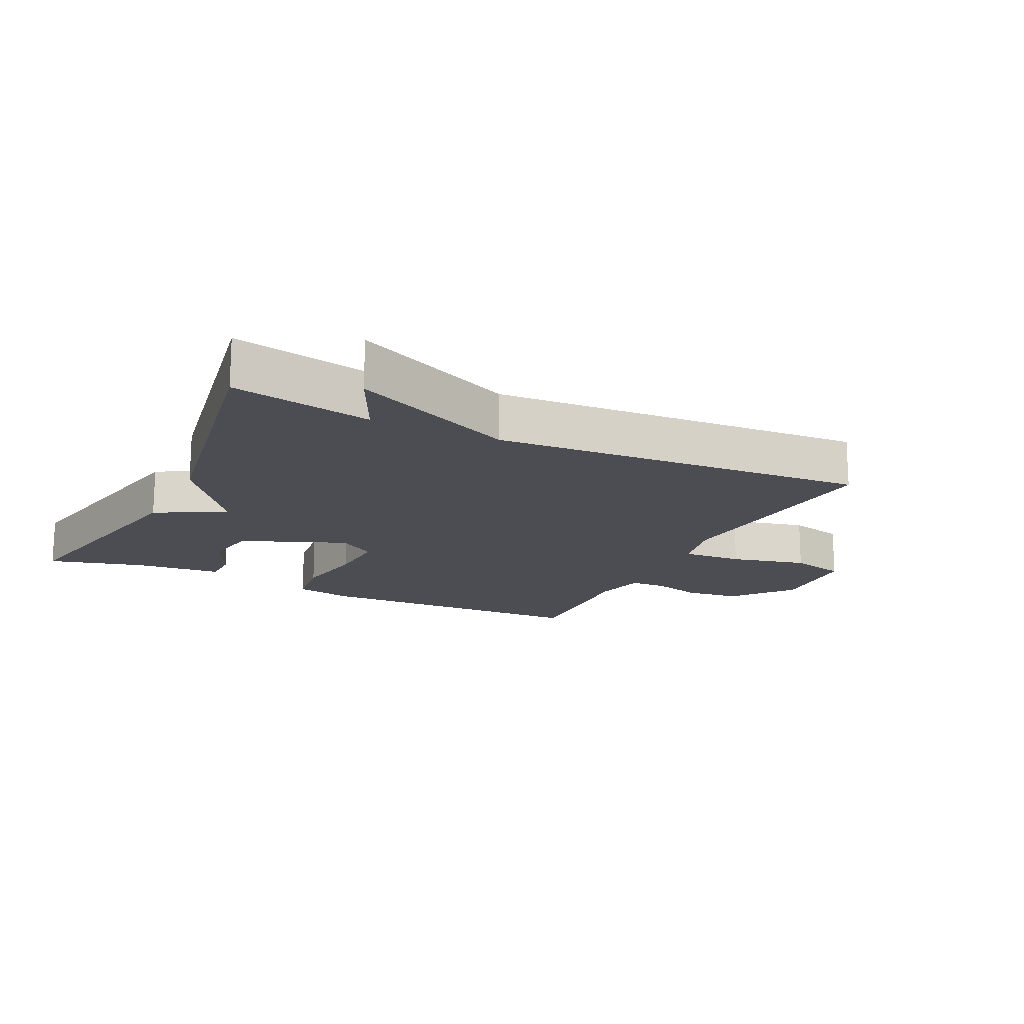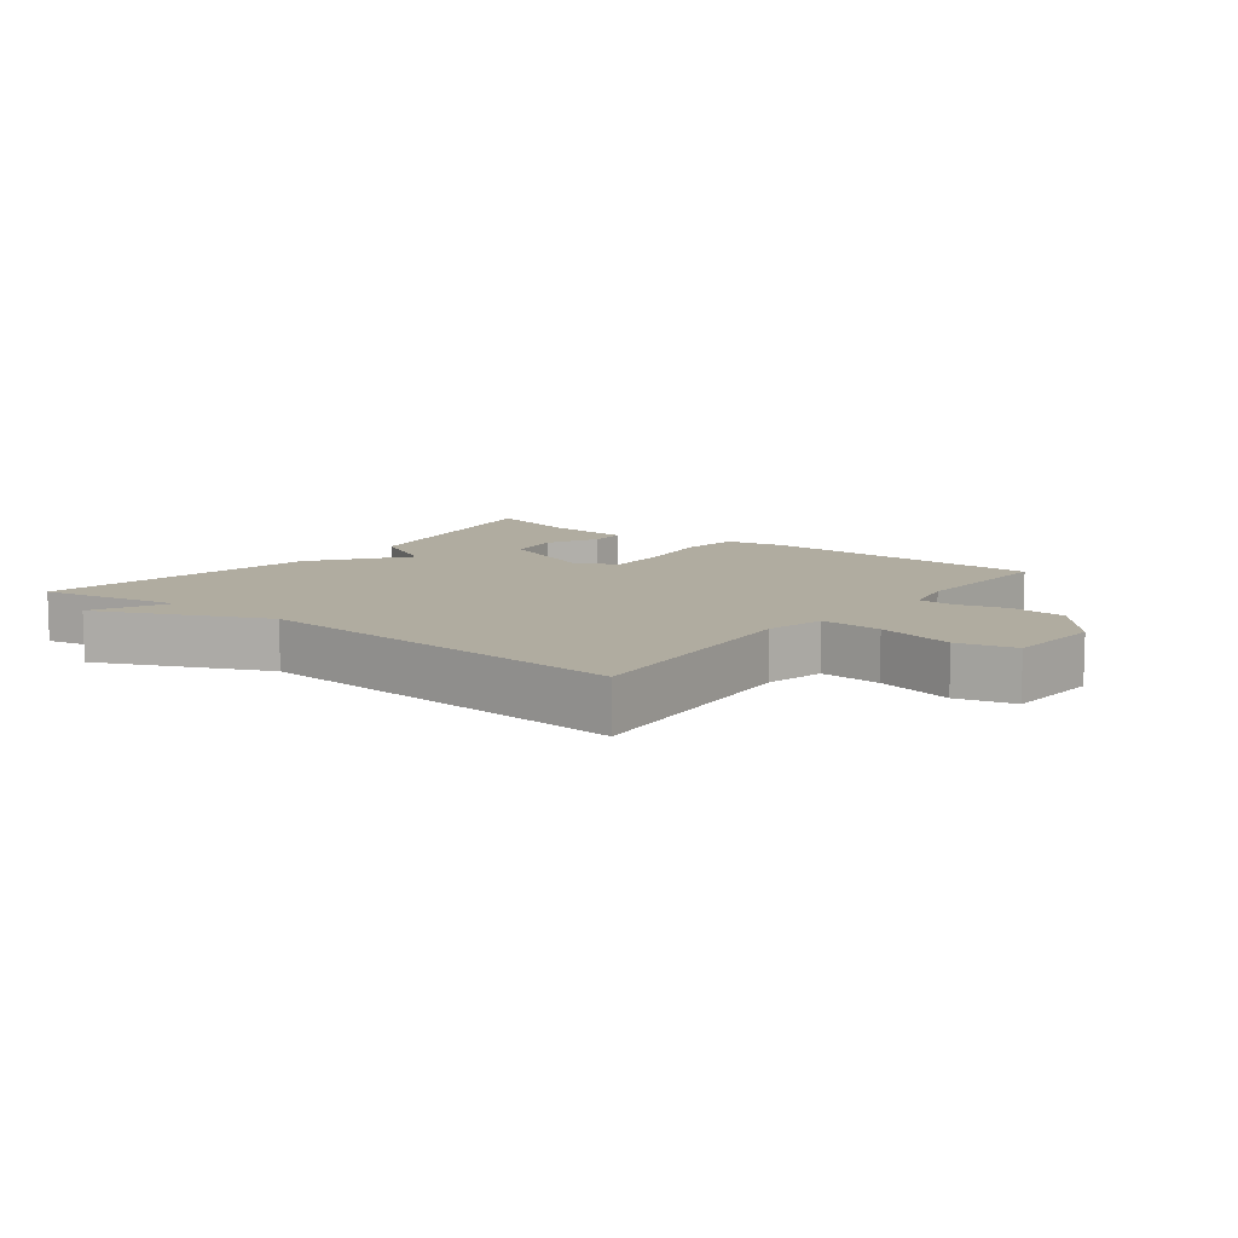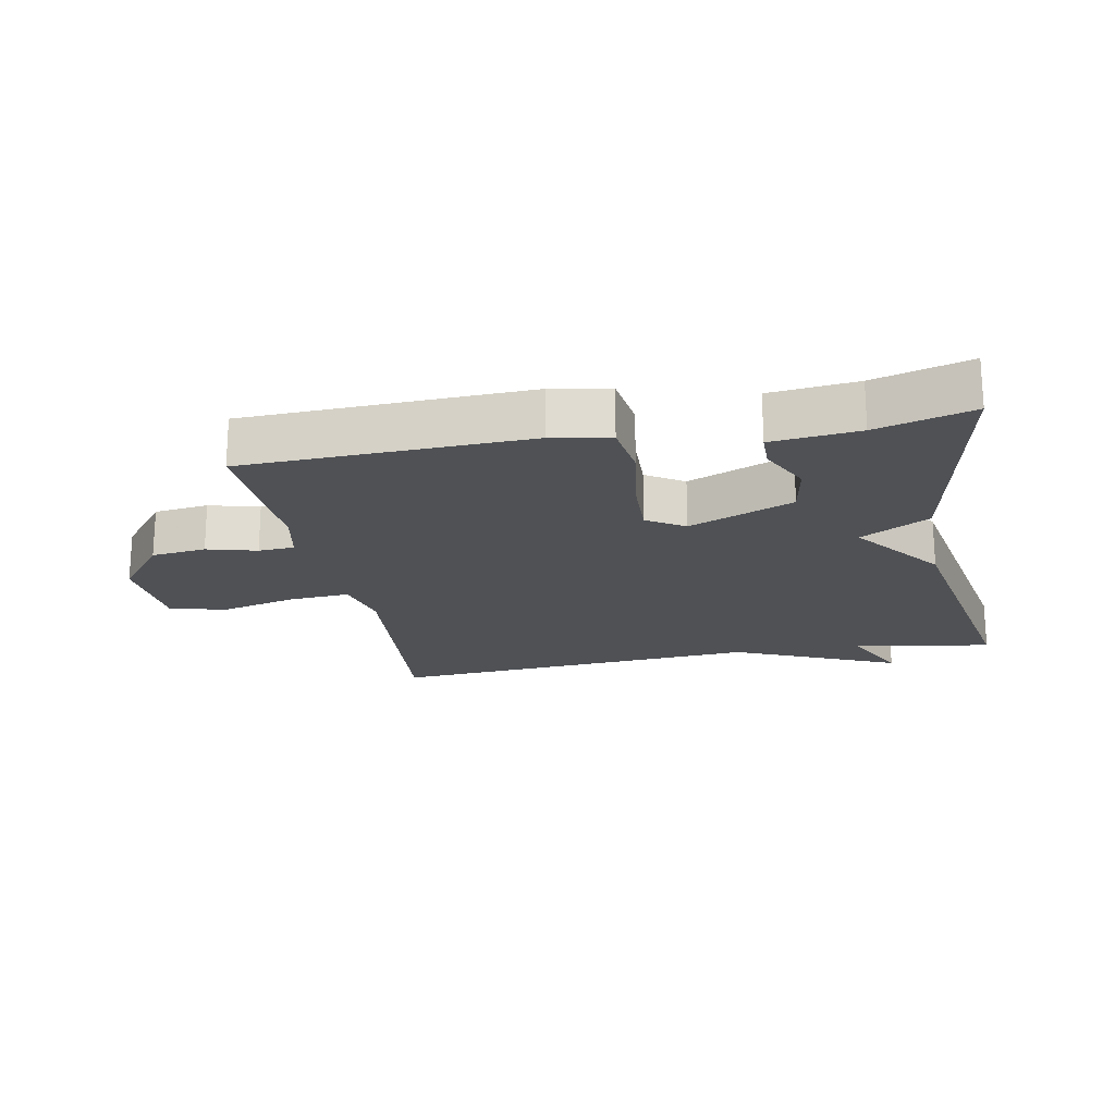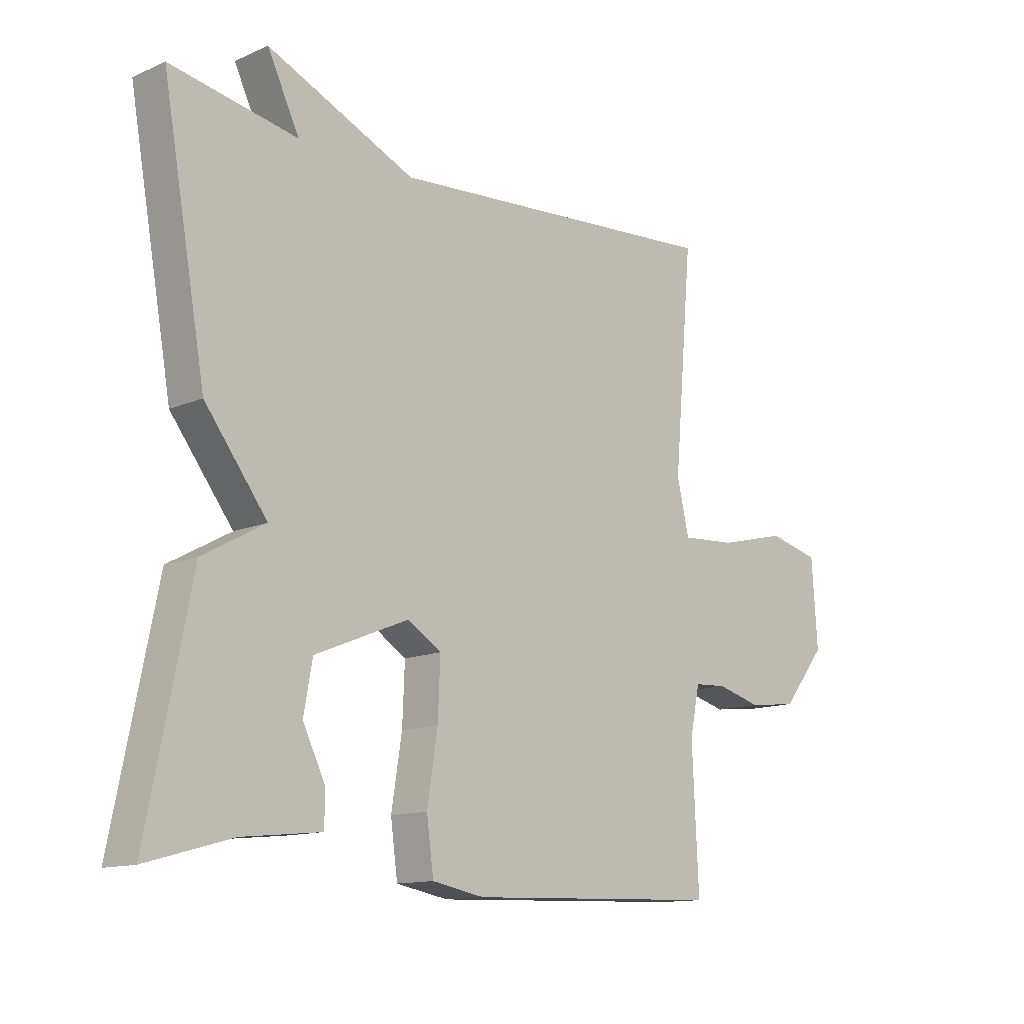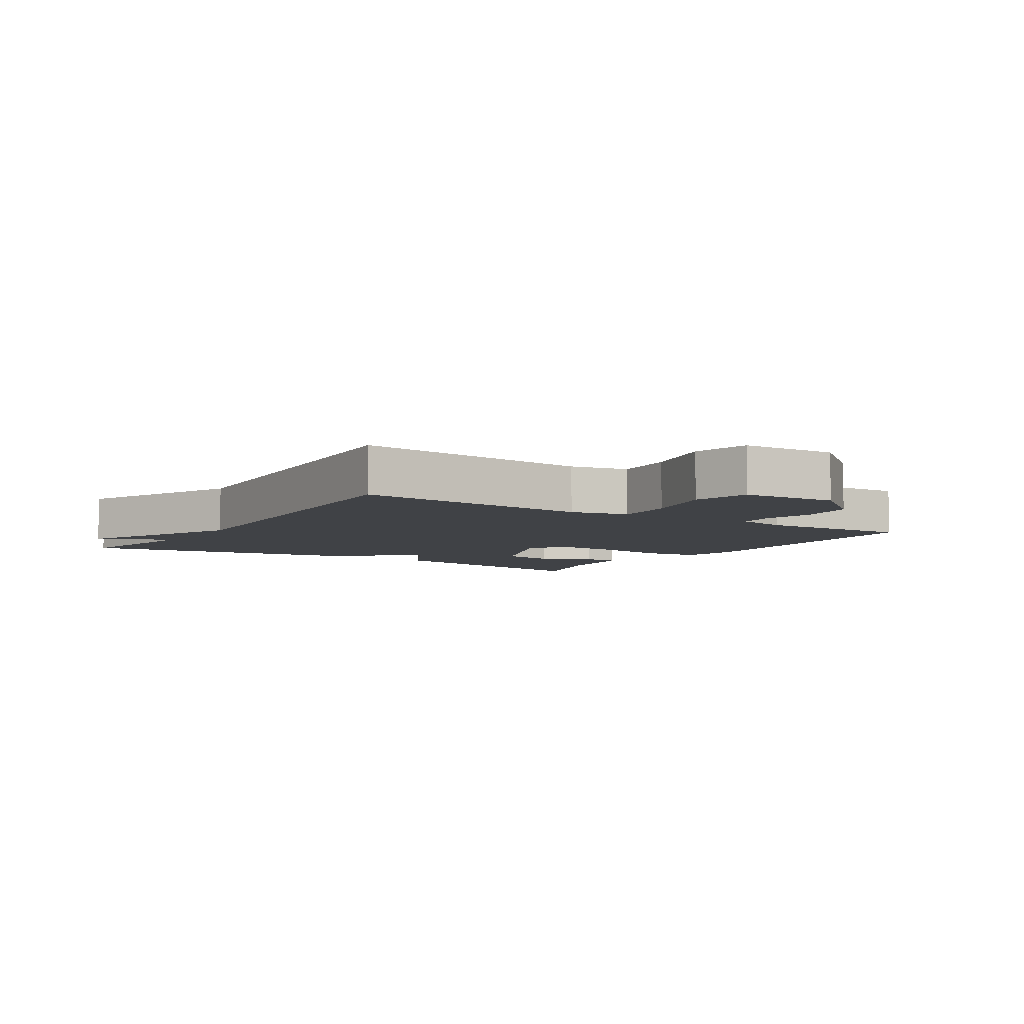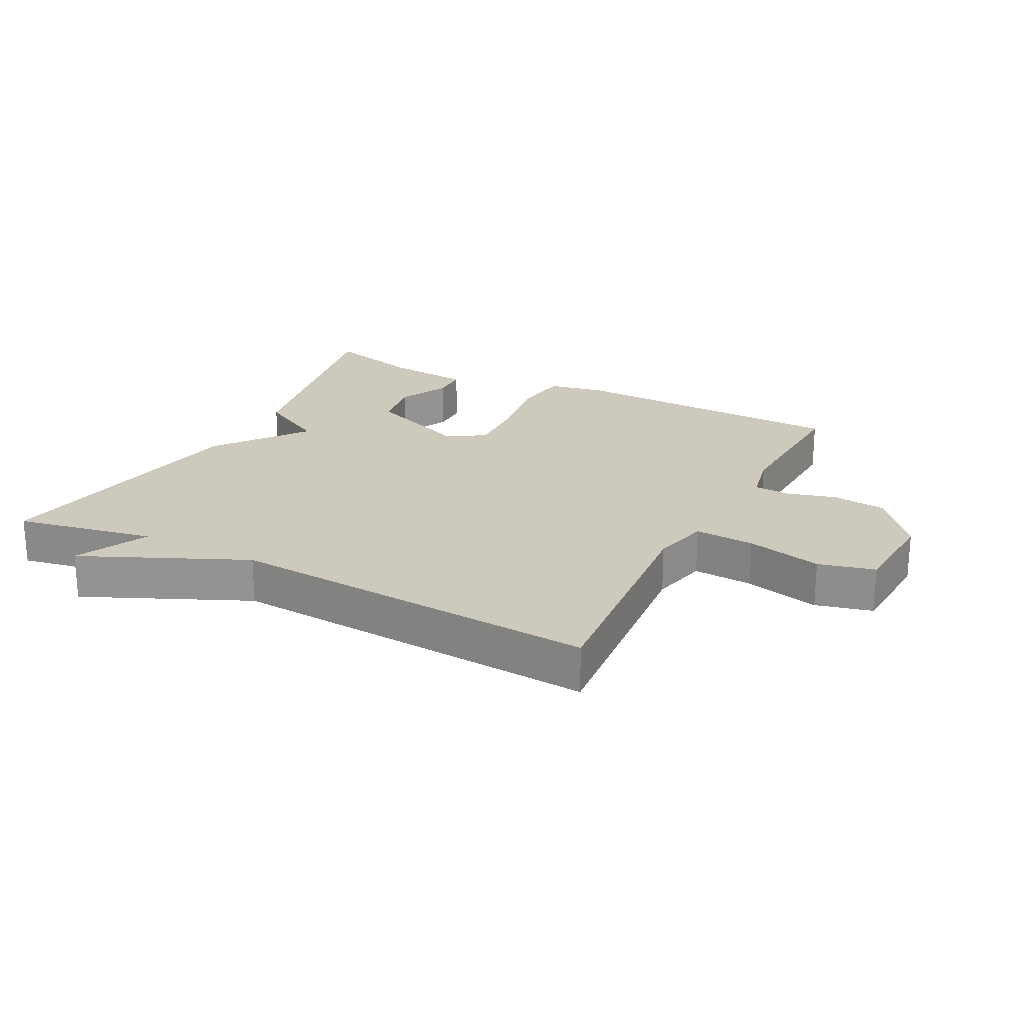
<metadata>
{"format":"obj","ext":"obj","renderer":"f3d","projection":"perspective","resolution":1024,"background":"white","views":[{"elev":-16.4,"azim":-26.1,"up":"+Y"},{"elev":9.9,"azim":37.5,"up":"+Y"},{"elev":-20.0,"azim":-169.0,"up":"+Y"},{"elev":-12.8,"azim":-44.9,"up":"+Z"},{"elev":-6.2,"azim":56.9,"up":"+Y"},{"elev":22.7,"azim":27.2,"up":"+Y"}]}
</metadata>
<code>
v 0.5 0.07 0.5
v 0.468 0.07 0.129
v 0.489 0.07 0.039
v 0.583 0.07 0.045
v 0.701 0.07 0.074
v 0.789 0.07 0.052
v 0.799 0.07 -0.096
v 0.724 0.07 -0.19
v 0.639 0.07 -0.2
v 0.562 0.07 -0.179
v 0.506 0.07 -0.182
v 0.489 0.07 -0.263
v 0.5 0.07 -0.5
v 0.06 0.07 -0.514
v -0.03 0.07 -0.497
v -0.042 0.07 -0.408
v -0.024 0.07 -0.293
v -0.02 0.07 -0.195
v -0.078 0.07 -0.158
v -0.24 0.07 -0.224
v -0.255 0.07 -0.308
v -0.216 0.07 -0.388
v -0.217 0.07 -0.445
v -0.352 0.07 -0.459
v -0.5 0.07 -0.5
v -0.425 0.07 -0.124
v -0.318 0.07 -0.065
v -0.425 0.07 0.076
v -0.5 0.07 0.5
v -0.282 0.07 0.459
v -0.337 0.07 0.573
v -0.082 0.07 0.459
v 0.5 0 0.5
v 0.468 0 0.129
v 0.489 0 0.039
v 0.583 0 0.045
v 0.701 0 0.074
v 0.789 0 0.052
v 0.799 0 -0.096
v 0.724 0 -0.19
v 0.639 0 -0.2
v 0.562 0 -0.179
v 0.506 0 -0.182
v 0.489 0 -0.263
v 0.5 0 -0.5
v 0.06 0 -0.514
v -0.03 0 -0.497
v -0.042 0 -0.408
v -0.024 0 -0.293
v -0.02 0 -0.195
v -0.078 0 -0.158
v -0.24 0 -0.224
v -0.255 0 -0.308
v -0.216 0 -0.388
v -0.217 0 -0.445
v -0.352 0 -0.459
v -0.5 0 -0.5
v -0.425 0 -0.124
v -0.318 0 -0.065
v -0.425 0 0.076
v -0.5 0 0.5
v -0.282 0 0.459
v -0.337 0 0.573
v -0.082 0 0.459
f 30 31 32
f 27 28 29 30
f 27 30 32
f 24 25 26 27
f 21 22 23 24
f 20 21 24 27
f 32 1 2
f 27 32 2
f 20 27 2
f 19 20 2
f 15 16 17
f 14 15 17
f 13 14 17
f 12 13 17
f 11 12 17 18
f 10 11 18 19
f 8 9 10
f 7 8 10
f 6 7 10
f 5 6 10
f 4 5 10
f 3 4 10 19
f 2 3 19
f 64 63 62
f 62 61 60 59
f 64 62 59
f 59 58 57 56
f 56 55 54 53
f 59 56 53 52
f 34 33 64
f 34 64 59
f 34 59 52
f 34 52 51
f 49 48 47
f 49 47 46
f 49 46 45
f 49 45 44
f 50 49 44 43
f 51 50 43 42
f 42 41 40
f 42 40 39
f 42 39 38
f 42 38 37
f 42 37 36
f 51 42 36 35
f 51 35 34
f 1 33 34 2
f 2 34 35 3
f 3 35 36 4
f 4 36 37 5
f 5 37 38 6
f 6 38 39 7
f 7 39 40 8
f 8 40 41 9
f 9 41 42 10
f 10 42 43 11
f 11 43 44 12
f 12 44 45 13
f 13 45 46 14
f 14 46 47 15
f 15 47 48 16
f 16 48 49 17
f 17 49 50 18
f 18 50 51 19
f 19 51 52 20
f 20 52 53 21
f 21 53 54 22
f 22 54 55 23
f 23 55 56 24
f 24 56 57 25
f 25 57 58 26
f 26 58 59 27
f 27 59 60 28
f 28 60 61 29
f 29 61 62 30
f 30 62 63 31
f 31 63 64 32
f 32 64 33 1

</code>
